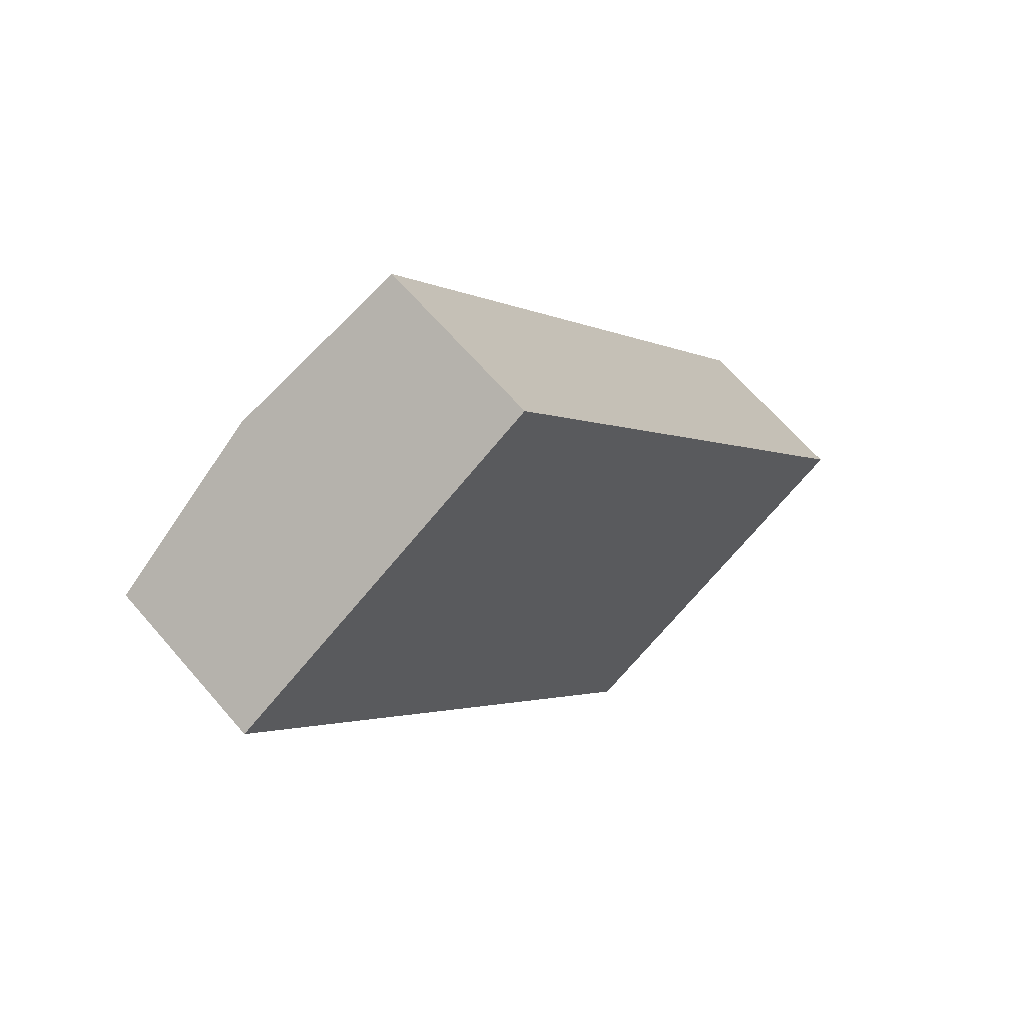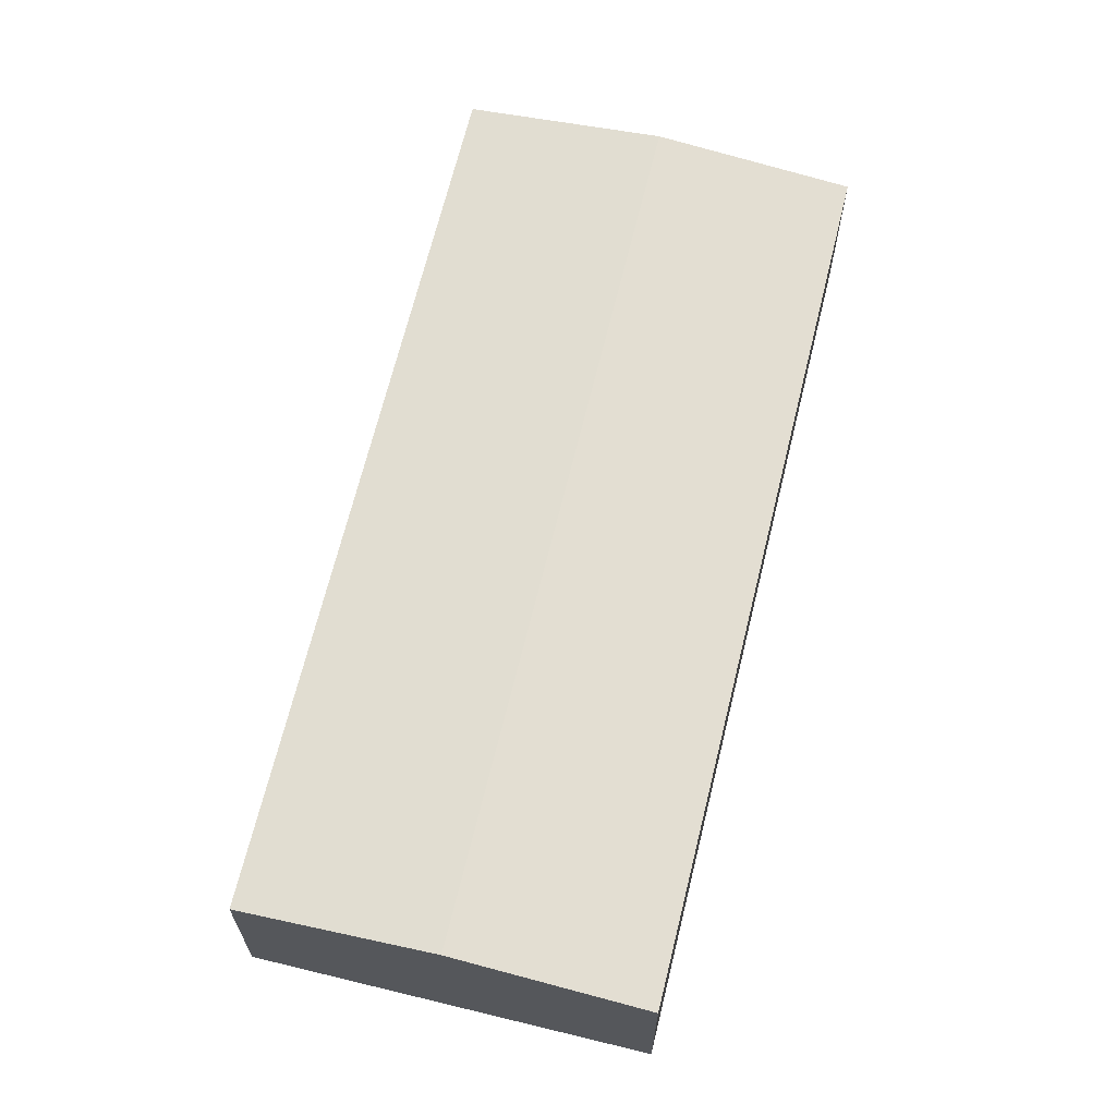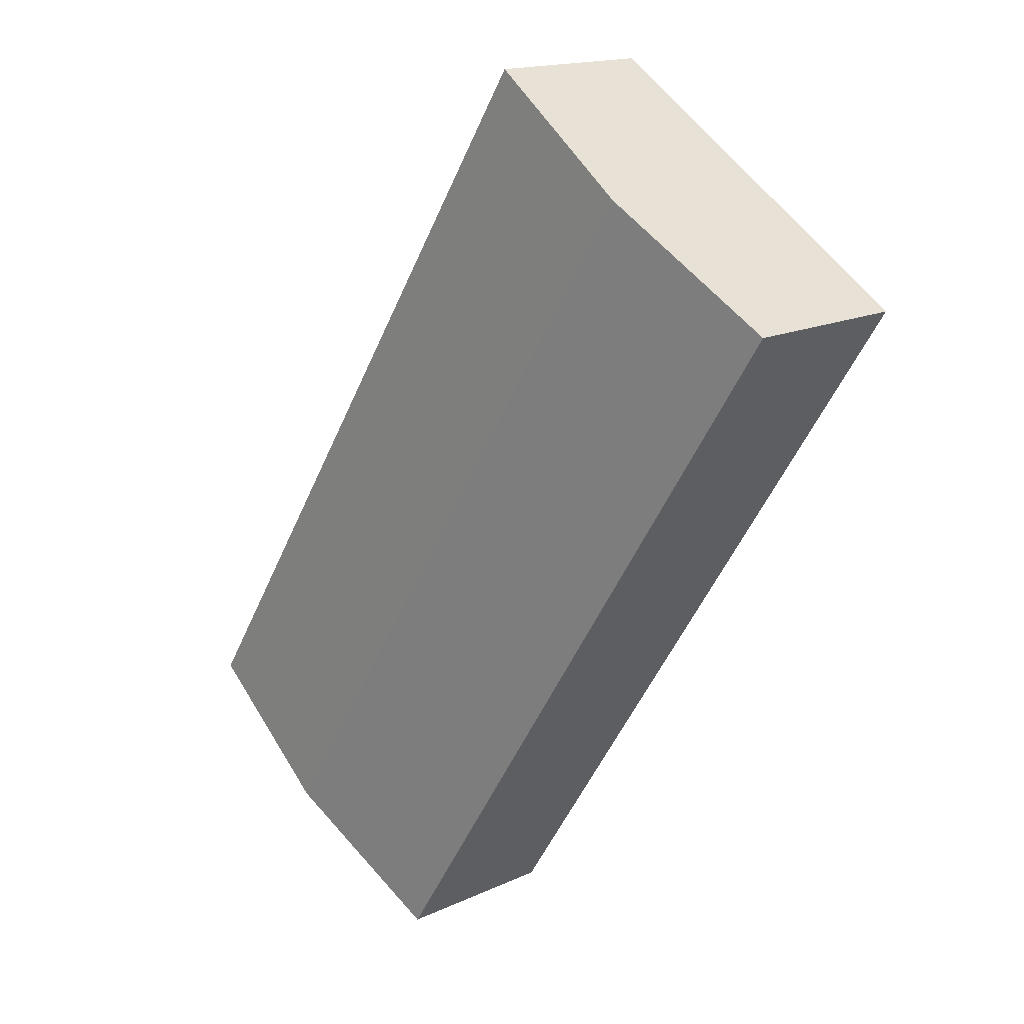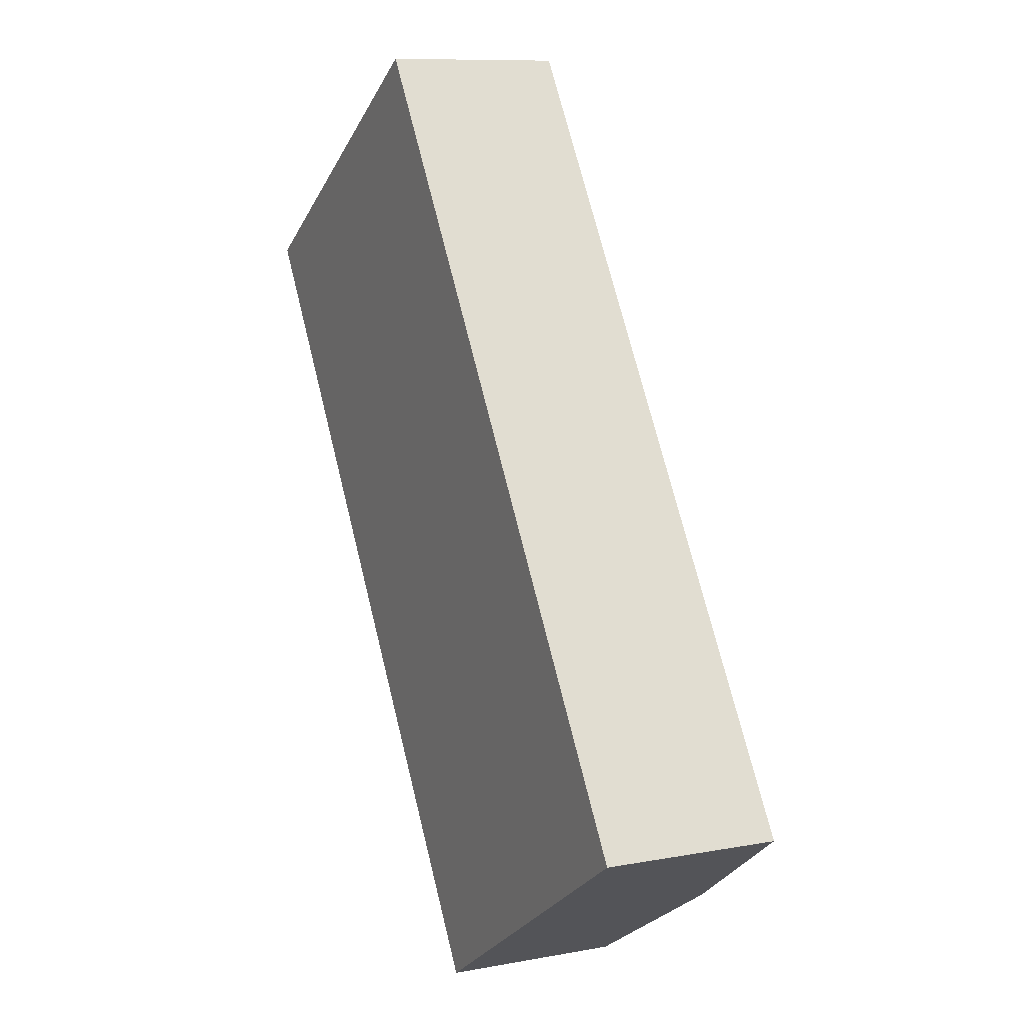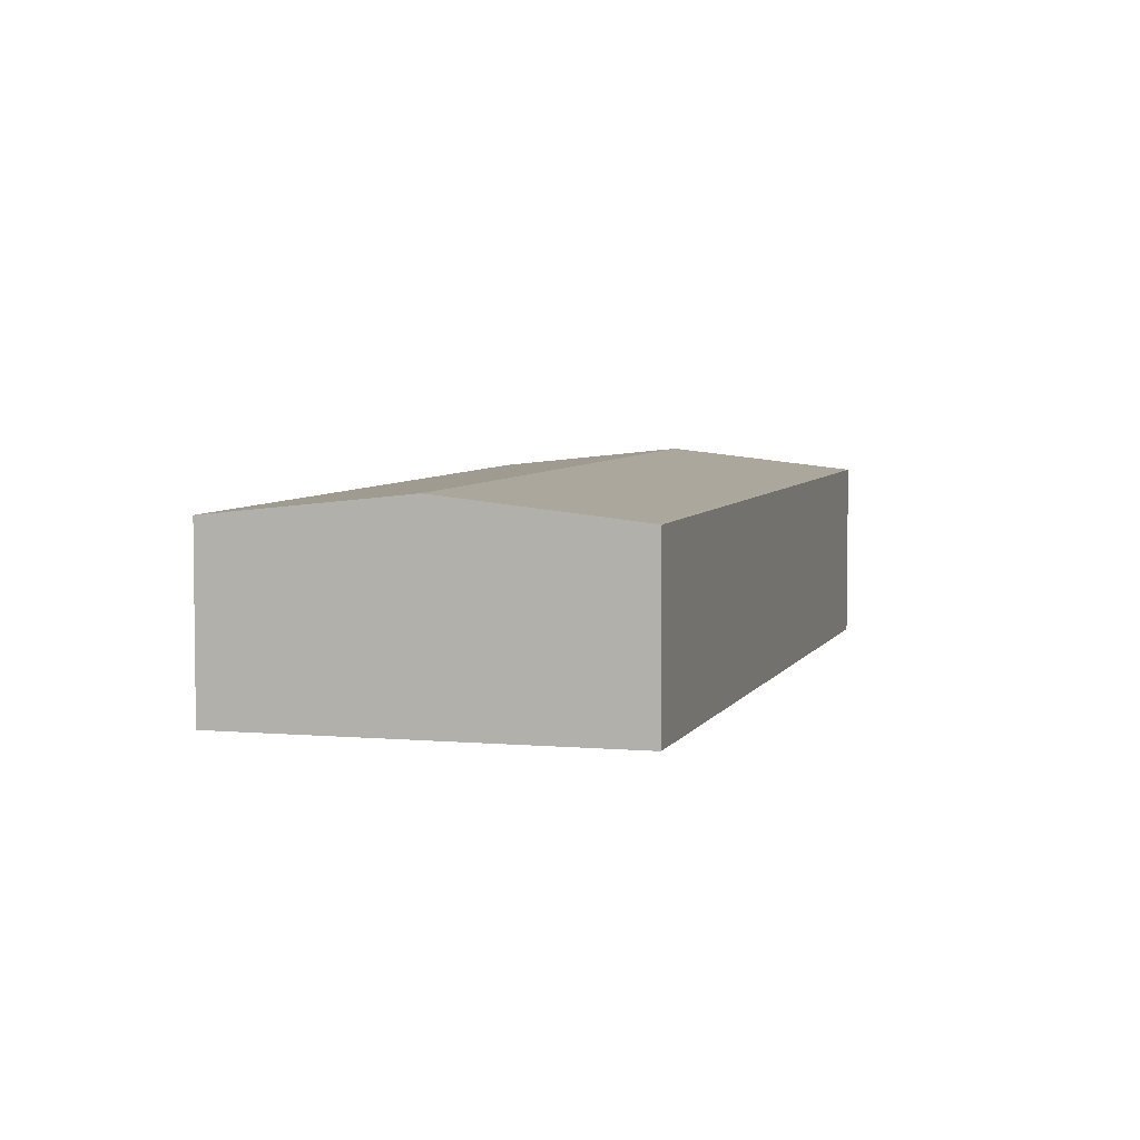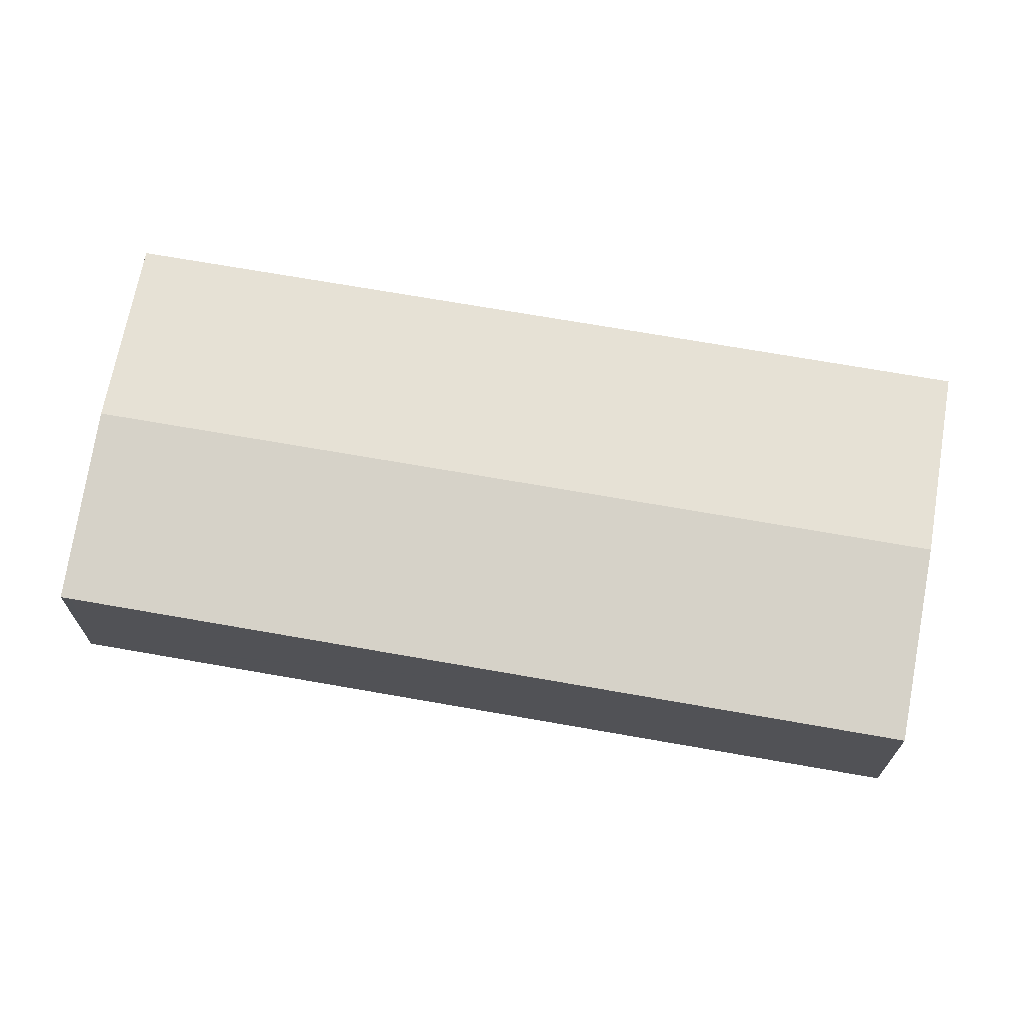
<metadata>
{"format":"obj","ext":"obj","renderer":"f3d","projection":"perspective","resolution":1024,"background":"white","views":[{"elev":65.4,"azim":-40.7,"up":"+Z"},{"elev":67.1,"azim":160.8,"up":"+Y"},{"elev":16.0,"azim":-133.9,"up":"+Z"},{"elev":9.7,"azim":64.1,"up":"+Z"},{"elev":5.2,"azim":162.9,"up":"+Y"},{"elev":71.1,"azim":67.0,"up":"+Y"}]}
</metadata>
<code>
v  0 8.457 5.178e-16
v  22.78 8.493 -34.62
v  22.5 8.457 -34.8
v  30.37 9.461 -29.69
v  7.883 9.461 5.092
v  0.167 8.479 0.108
v  15.74 8.46 10.17
v  16.03 8.46 9.724
v  31.37 8.456 -13.94
v  38.15 8.455 -24.39
v  38.27 8.455 -24.57
v  22.5 2.131e-15 -34.8
v  0 0 0
v  0.167 -6.613e-18 0.108
v  7.883 -3.118e-16 5.092
v  15.74 -6.227e-16 10.17
v  16.03 -5.954e-16 9.724
v  31.37 8.535e-16 -13.94
v  38.15 1.493e-15 -24.39
v  38.27 1.504e-15 -24.57
v  30.37 1.818e-15 -29.69
v  22.78 2.12e-15 -34.62
g defaultobject
f 1 2 3
f 2 1 4
f 4 1 5
f 5 1 6
f 7 4 5
f 4 7 8
f 4 8 9
f 4 9 10
f 4 10 11
f 12 1 3
f 1 12 13
f 13 6 1
f 6 13 5
f 5 13 14
f 5 14 15
f 5 15 7
f 7 15 16
f 16 8 7
f 8 16 9
f 9 16 17
f 9 17 18
f 9 18 10
f 10 18 19
f 10 19 11
f 11 19 20
f 20 4 11
f 4 20 21
f 4 21 2
f 2 21 22
f 2 22 3
f 3 22 12
f 19 21 20
f 21 19 18
f 21 18 22
f 22 18 12
f 12 18 13
f 13 18 17
f 13 17 15
f 15 17 16
f 13 15 14

</code>
